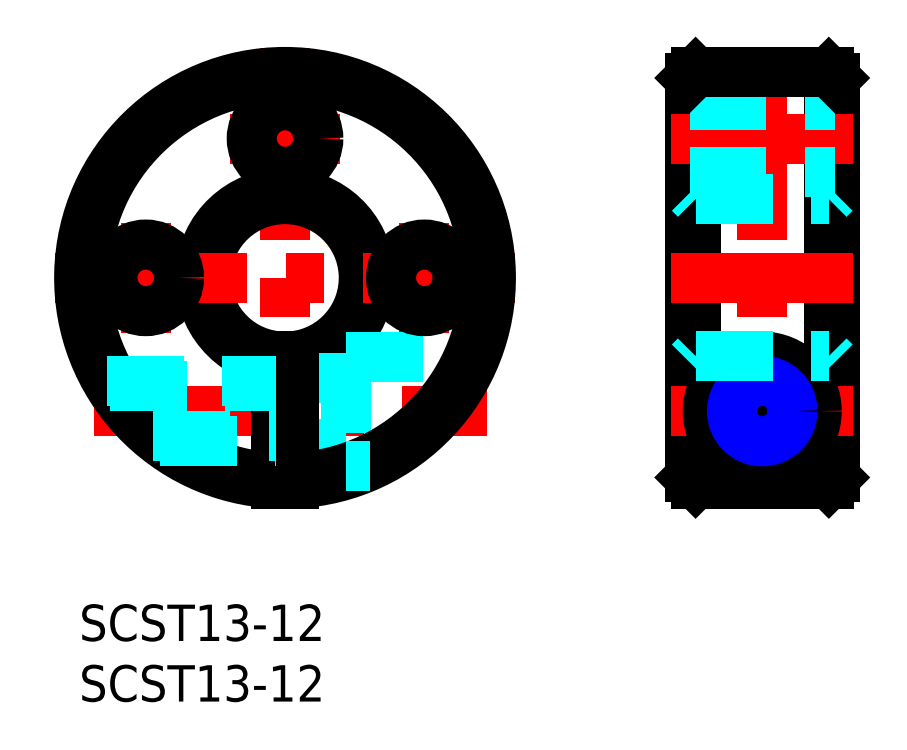
<metadata>
{"format":"dxf","ext":"dxf","renderer":"ezdxf+matplotlib","layout":"modelspace","background":"white","min_lineweight":24,"dpi":150}
</metadata>
<code>
0
SECTION
2
ENTITIES
0
LINE
8
MSM_CENTER
10
17
20
45.98
30
0
11
17
21
7.983
31
0
0
LINE
8
MSM_CENTER
10
5.5
20
31.52
30
0
11
5.5
21
22.45
31
0
0
LINE
8
MSM_CENTER
10
28.5
20
22.45
30
0
11
28.5
21
31.52
31
0
0
ARC
8
MSM_CONTINUOUS
10
17
20
26.98
30
0
40
7
50
276.2
51
263.8
0
ARC
8
MSM_CONTINUOUS
10
17
20
26.98
30
0
40
6.5
50
276.6
51
263.4
0
LINE
8
MSM_CENTER
10
1.255
20
15.98
30
0
11
33.63
21
15.98
31
0
0
LINE
8
MSM_DASHED
10
17.75
20
18.73
30
0
11
22
21
18.73
31
0
0
LINE
8
MSM_DASHED
10
17.75
20
13.23
30
0
11
22
21
13.23
31
0
0
LINE
8
MSM_CONTINUOUS
10
17.75
20
20.53
30
0
11
17.75
21
10
31
0
0
LINE
8
MSM_CONTINUOUS
10
16.25
20
20.53
30
0
11
16.25
21
10
31
0
0
LINE
8
MSM_DASHED
10
22
20
20.48
30
0
11
32.71
21
20.48
31
0
0
LINE
8
MSM_DASHED
10
22
20
20.48
30
0
11
22
21
11.48
31
0
0
LINE
8
MSM_CENTER
10
-2
20
26.98
30
0
11
36
21
26.98
31
0
0
LINE
8
MSM_CENTER
10
21.53
20
38.48
30
0
11
12.47
21
38.48
31
0
0
CIRCLE
8
MSM_CONTINUOUS
10
17
20
38.48
30
0
40
2.75
0
CIRCLE
8
MSM_CONTINUOUS
10
5.5
20
26.98
30
0
40
2.75
0
CIRCLE
8
MSM_CONTINUOUS
10
28.5
20
26.98
30
0
40
2.75
0
LINE
8
MSM_CENTER
10
56.4
20
45.98
30
0
11
56.4
21
7.983
31
0
0
LINE
8
MSM_CONTINUOUS
10
61.9
20
43.98
30
0
11
61.9
21
10
31
0
0
LINE
8
MSM_CONTINUOUS
10
62.4
20
43.48
30
0
11
62.4
21
10.5
31
0
0
LINE
8
MSM_CONTINUOUS
10
50.9
20
43.98
30
0
11
50.9
21
10
31
0
0
LINE
8
MSM_CONTINUOUS
10
50.4
20
43.48
30
0
11
50.4
21
10.5
31
0
0
LINE
8
MSM_CENTER
10
48.9
20
15.98
30
0
11
63.9
21
15.98
31
0
0
CIRCLE
8
MSM_CONTINUOUS
10
56.4
20
15.98
30
0
40
4.5
0
CIRCLE
8
MSM_CONTINUOUS
10
56.4
20
15.98
30
0
40
2.75
0
LINE
8
MSM_CENTER
10
48.9
20
38.48
30
0
11
63.9
21
38.48
31
0
0
LINE
8
MSM_DASHED
10
50.4
20
41.23
30
0
11
62.4
21
41.23
31
0
0
LINE
8
MSM_DASHED
10
50.4
20
35.73
30
0
11
62.4
21
35.73
31
0
0
LINE
8
MSM_CONTINUOUS
10
50.9
20
43.98
30
0
11
61.9
21
43.98
31
0
0
ARC
8
MSM_CONTINUOUS
10
17
20
26.98
30
0
40
16.5
50
272.6
51
267.4
0
ARC
8
MSM_CONTINUOUS
10
17
20
26.98
30
0
40
17
50
272.5
51
267.5
0
INSERT
8
MSM_CONTINUOUS
2
*U9
10
0
20
0
30
0
0
INSERT
8
MSM_CONTINUOUS
2
*U10
10
0
20
0
30
0
0
LINE
8
MSM_CONTINUOUS
10
50.4
20
10.5
30
0
11
50.9
21
10
31
0
0
LINE
8
MSM_CONTINUOUS
10
50.9
20
10
30
0
11
61.9
21
10
31
0
0
LINE
8
MSM_CONTINUOUS
10
61.9
20
10
30
0
11
62.4
21
10.5
31
0
0
LINE
8
MSM_CONTINUOUS
10
50.9
20
43.98
30
0
11
50.4
21
43.48
31
0
0
LINE
8
MSM_CONTINUOUS
10
61.9
20
43.98
30
0
11
62.4
21
43.48
31
0
0
LINE
8
MSM_DASHED
10
2.278
20
18.48
30
0
11
16.25
21
18.48
31
0
0
LINE
8
MSM_DASHED
10
2.536
20
18.05
30
0
11
16.25
21
18.05
31
0
0
LINE
8
MSM_DASHED
10
6.126
20
13.92
30
0
11
16.25
21
13.92
31
0
0
LINE
8
MSM_DASHED
10
6.668
20
13.48
30
0
11
16.25
21
13.48
31
0
0
CIRCLE
8
MSM_CONTINUOUS
10
56.4
20
15.98
30
0
40
2.067
0
CIRCLE
8
MSM_NARROW
10
56.4
20
15.98
30
0
40
2.5
0
LINE
8
MSM_DASHED
10
22
20
11.48
30
0
11
23.98
21
11.48
31
0
0
LINE
8
MSM_DASHED
10
50.4
20
33.98
30
0
11
50.9
21
33.48
31
0
0
LINE
8
MSM_DASHED
10
50.9
20
33.48
30
0
11
61.9
21
33.48
31
0
0
LINE
8
MSM_DASHED
10
61.9
20
33.48
30
0
11
62.4
21
33.98
31
0
0
LINE
8
MSM_DASHED
10
50.4
20
20.02
30
0
11
50.9
21
20.53
31
0
0
LINE
8
MSM_DASHED
10
50.9
20
20.53
30
0
11
50.9
21
20.53
31
0
0
LINE
8
MSM_DASHED
10
50.9
20
20.53
30
0
11
61.9
21
20.53
31
0
0
LINE
8
MSM_DASHED
10
61.9
20
20.53
30
0
11
62.4
21
20.02
31
0
0
LINE
8
MSM_CENTER
10
63.9
20
26.98
30
0
11
48.9
21
26.98
31
0
0
ENDSEC
0
EOF

</code>
